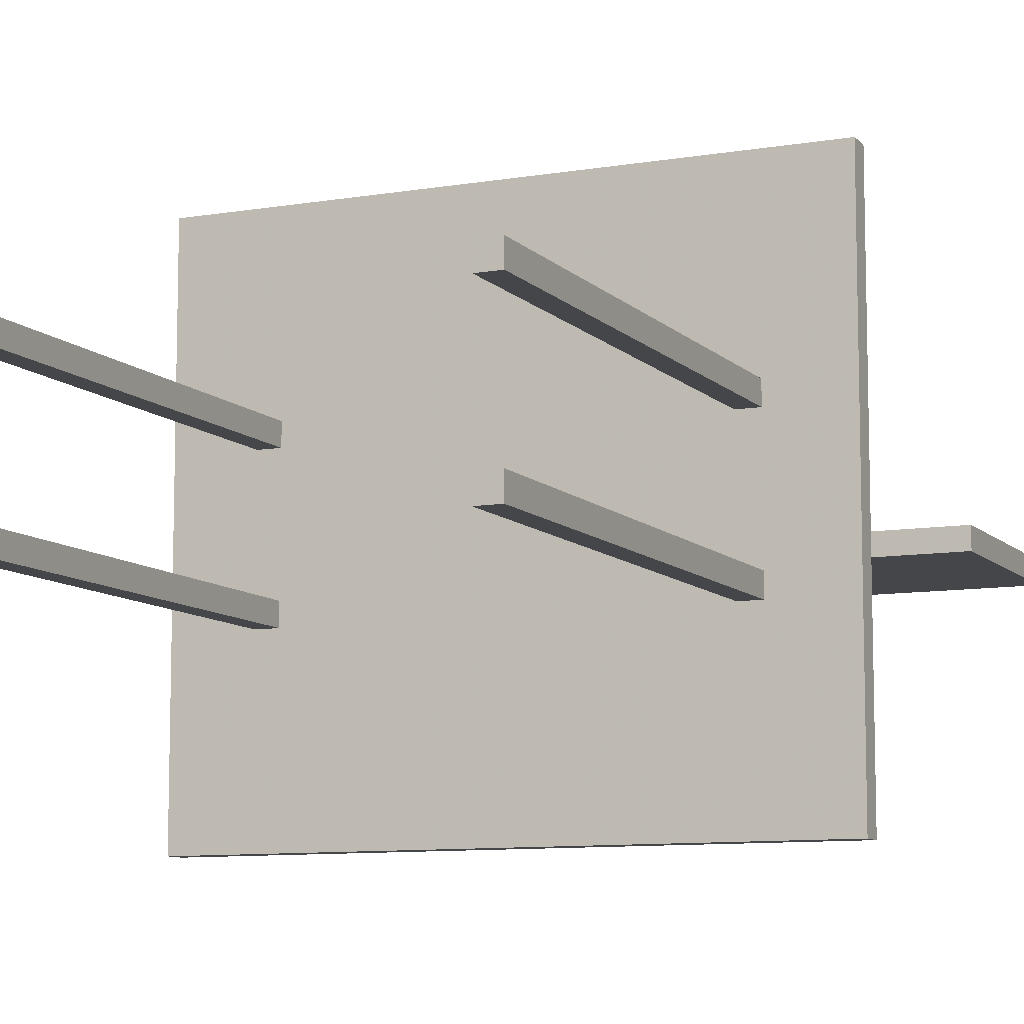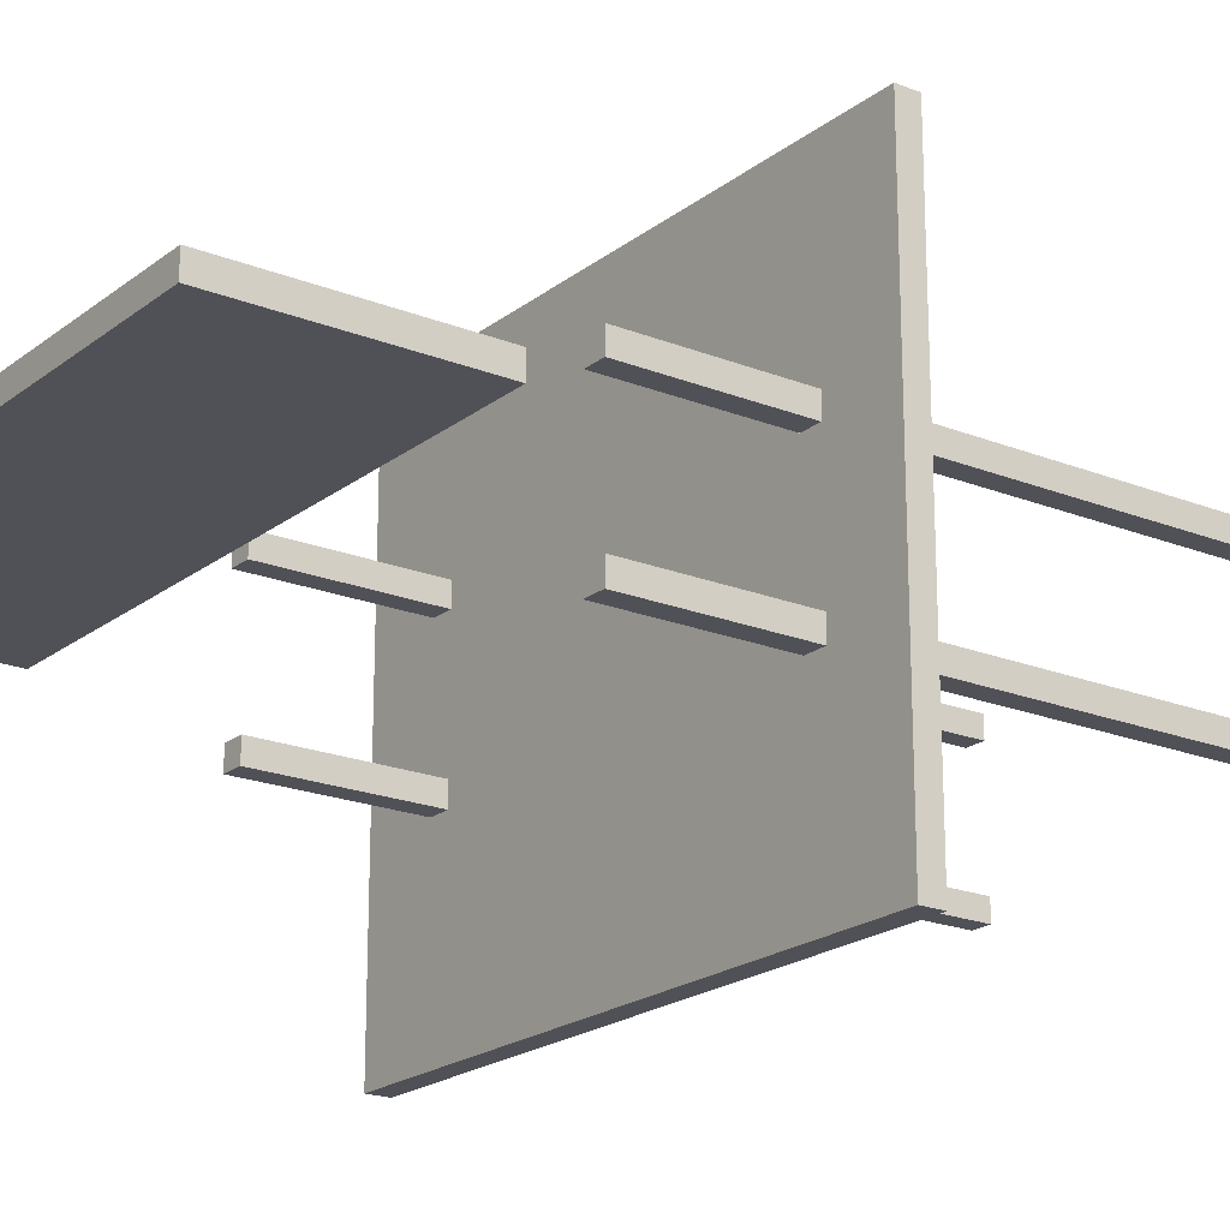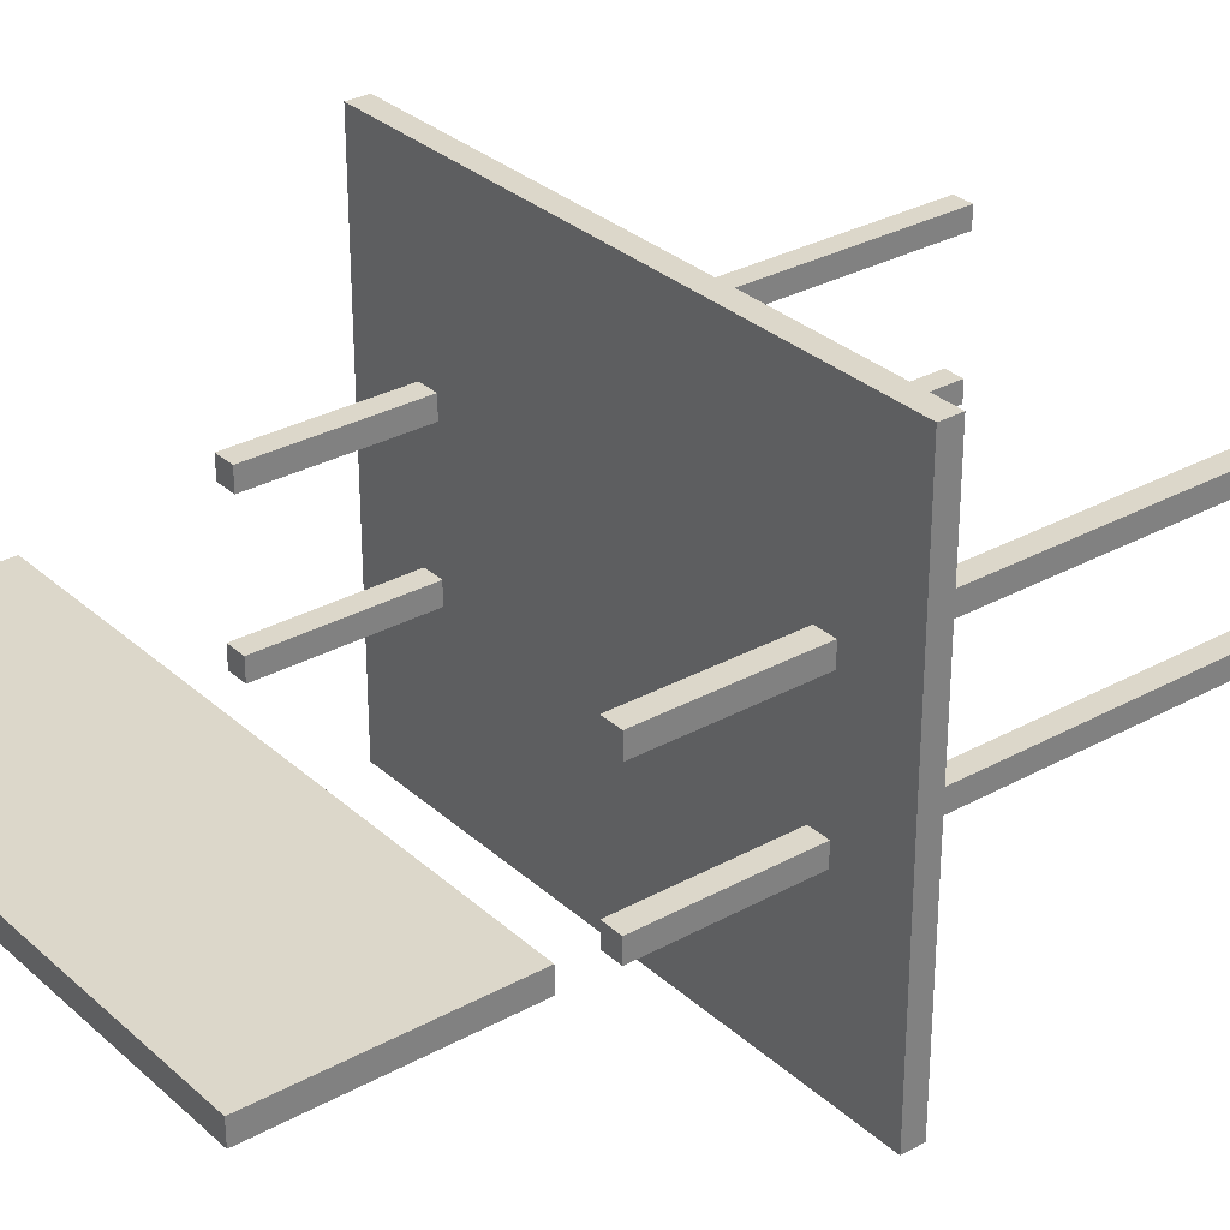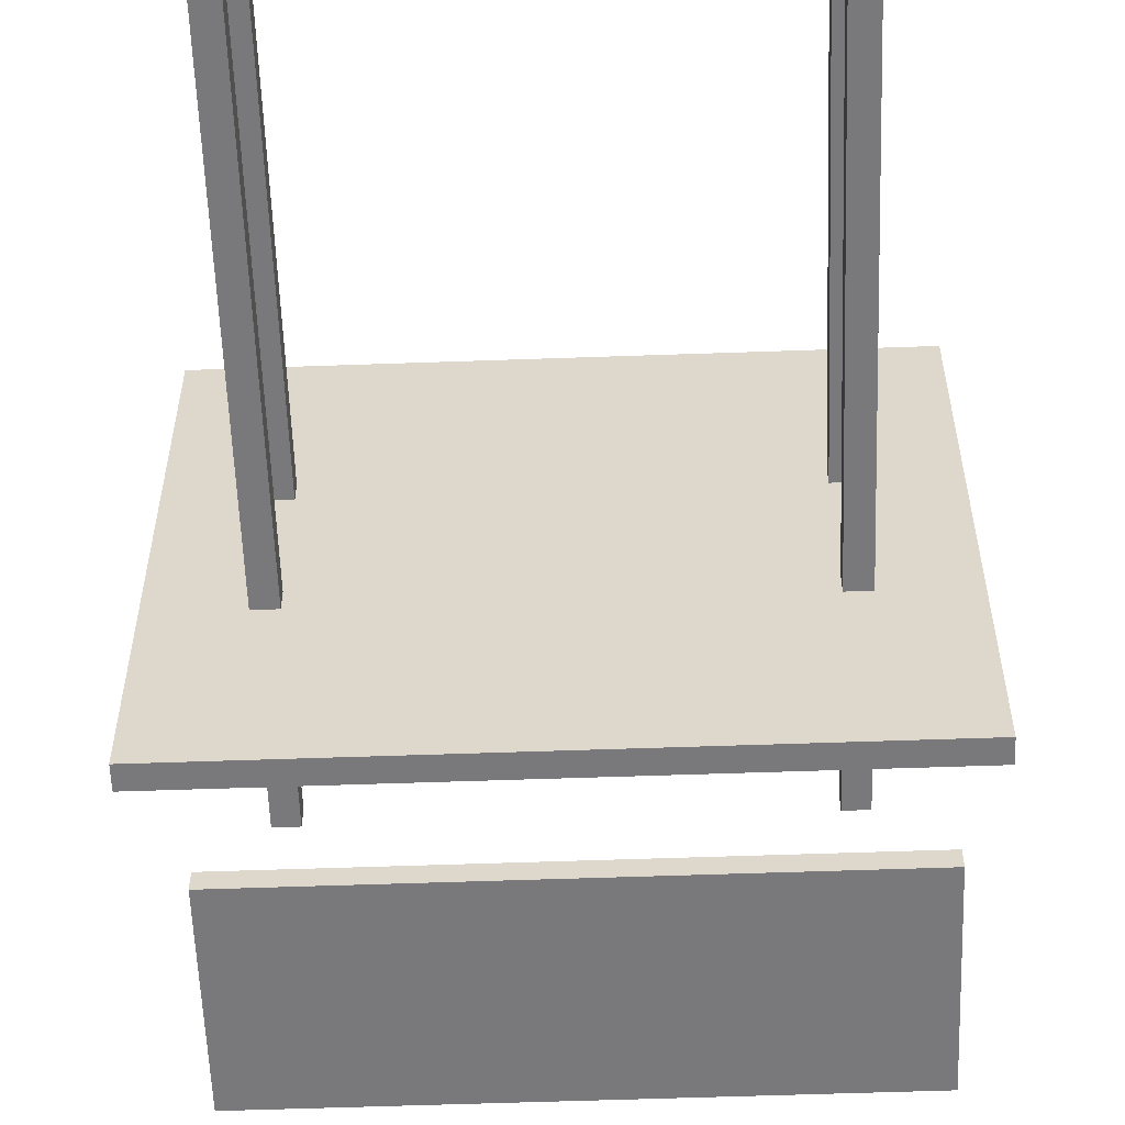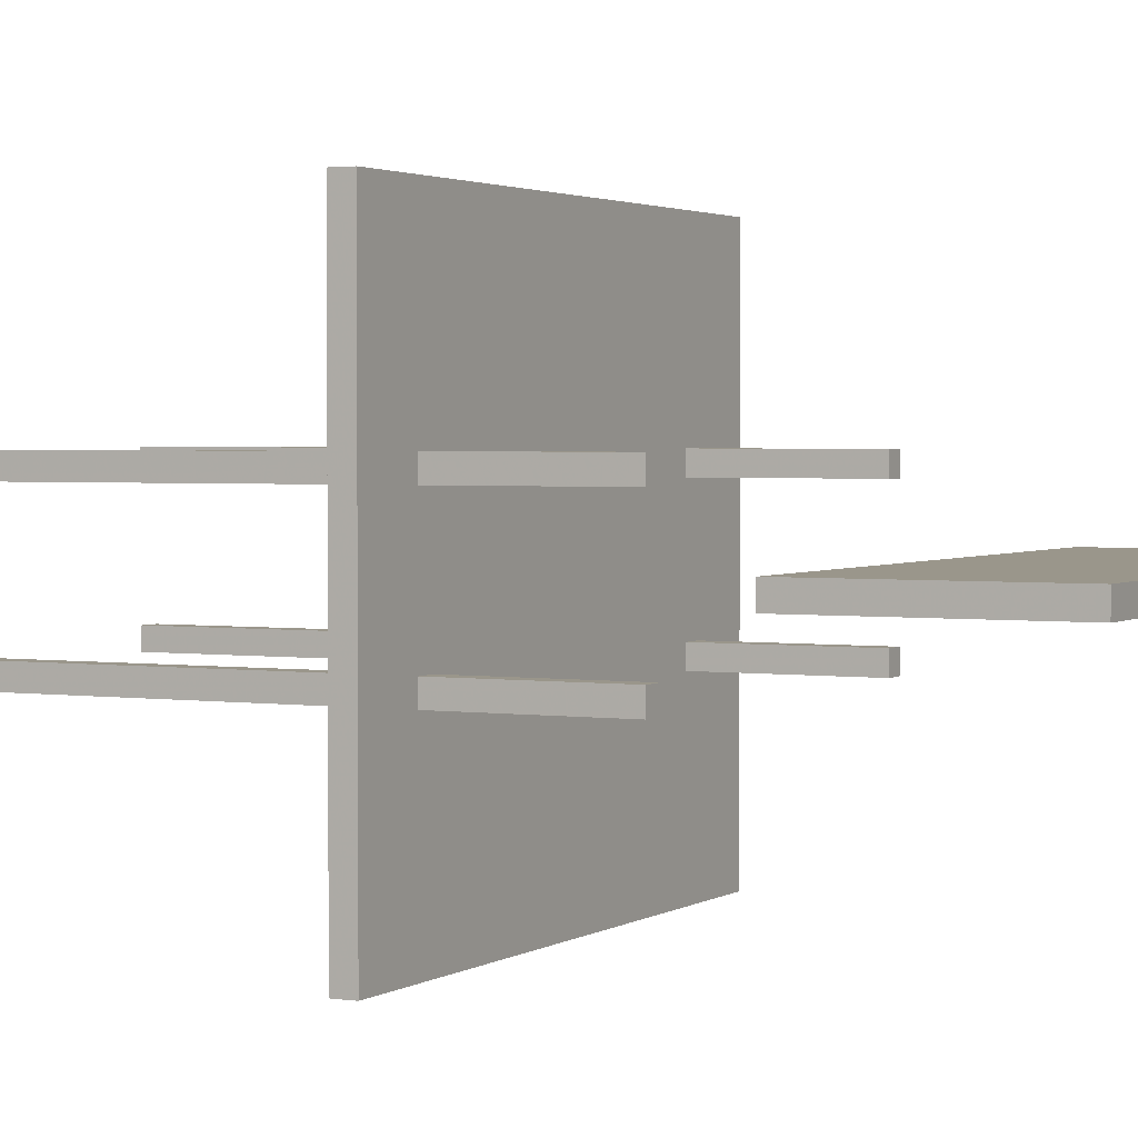
<metadata>
{"format":"obj","ext":"obj","renderer":"f3d","projection":"perspective","resolution":1024,"background":"white","views":[{"elev":-9.4,"azim":-155.9,"up":"+Z"},{"elev":-20.3,"azim":53.9,"up":"+Z"},{"elev":30.8,"azim":51.7,"up":"+Z"},{"elev":-57.9,"azim":-177.9,"up":"+Z"},{"elev":2.3,"azim":-62.9,"up":"+Z"}]}
</metadata>
<code>
v -40 0 -1.5
v 40 0 -1.5
v 40 30 -1.5
v -40 30 -1.5
v -40 0 1.5
v 40 0 1.5
v 40 30 1.5
v -40 30 1.5
f 1 2 3 4
f 5 8 7 6
f 1 5 6 2
f 2 6 7 3
f 3 7 8 4
f 5 1 4 8
v -40 67.5 -36
v 40 67.5 -36
v 40 70.5 -36
v -40 70.5 -36
v -40 67.5 36
v 40 67.5 36
v 40 70.5 36
v -40 70.5 36
f 9 10 11 12
f 13 16 15 14
f 9 13 14 10
f 10 14 15 11
f 11 15 16 12
f 13 9 12 16
v -29.5 45 -11.5
v -26.5 45 -11.5
v -26.5 135 -11.5
v -29.5 135 -11.5
v -29.5 45 -8.5
v -26.5 45 -8.5
v -26.5 135 -8.5
v -29.5 135 -8.5
f 17 18 19 20
f 21 24 23 22
f 17 21 22 18
f 18 22 23 19
f 19 23 24 20
f 21 17 20 24
v 26.5 45 -11.5
v 29.5 45 -11.5
v 29.5 135 -11.5
v 26.5 135 -11.5
v 26.5 45 -8.5
v 29.5 45 -8.5
v 29.5 135 -8.5
v 26.5 135 -8.5
f 25 26 27 28
f 29 32 31 30
f 25 29 30 26
f 26 30 31 27
f 27 31 32 28
f 29 25 28 32
v -29.5 45 8.5
v -26.5 45 8.5
v -26.5 135 8.5
v -29.5 135 8.5
v -29.5 45 11.5
v -26.5 45 11.5
v -26.5 135 11.5
v -29.5 135 11.5
f 33 34 35 36
f 37 40 39 38
f 33 37 38 34
f 34 38 39 35
f 35 39 40 36
f 37 33 36 40
v 26.5 45 8.5
v 29.5 45 8.5
v 29.5 135 8.5
v 26.5 135 8.5
v 26.5 45 11.5
v 29.5 45 11.5
v 29.5 135 11.5
v 26.5 135 11.5
f 41 42 43 44
f 45 48 47 46
f 41 45 46 42
f 42 46 47 43
f 43 47 48 44
f 45 41 44 48

</code>
